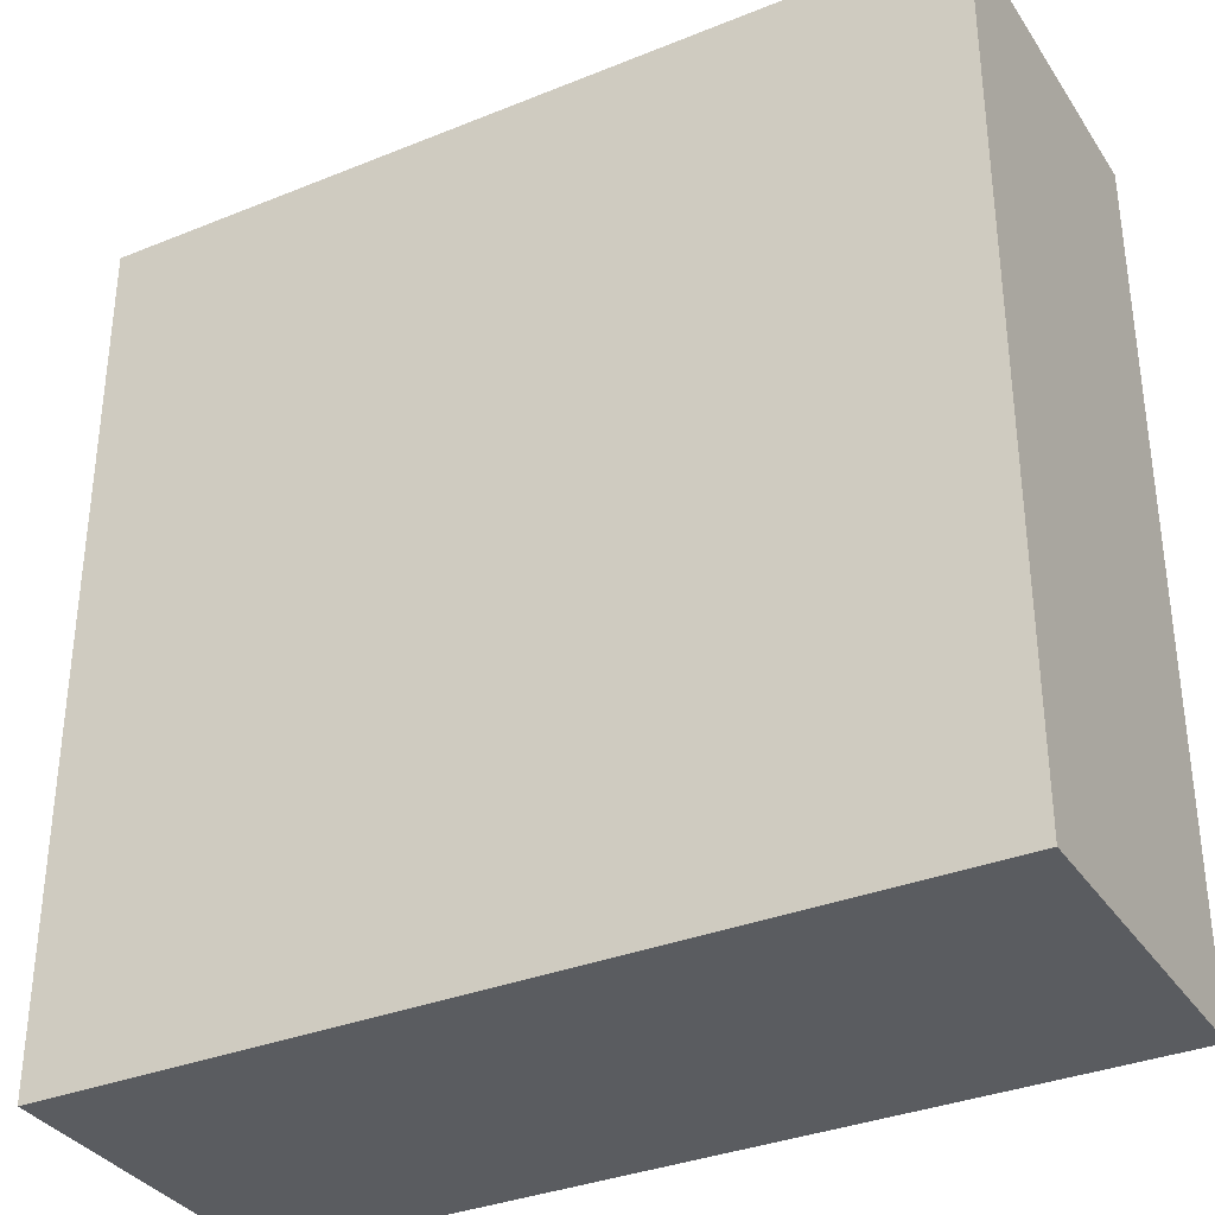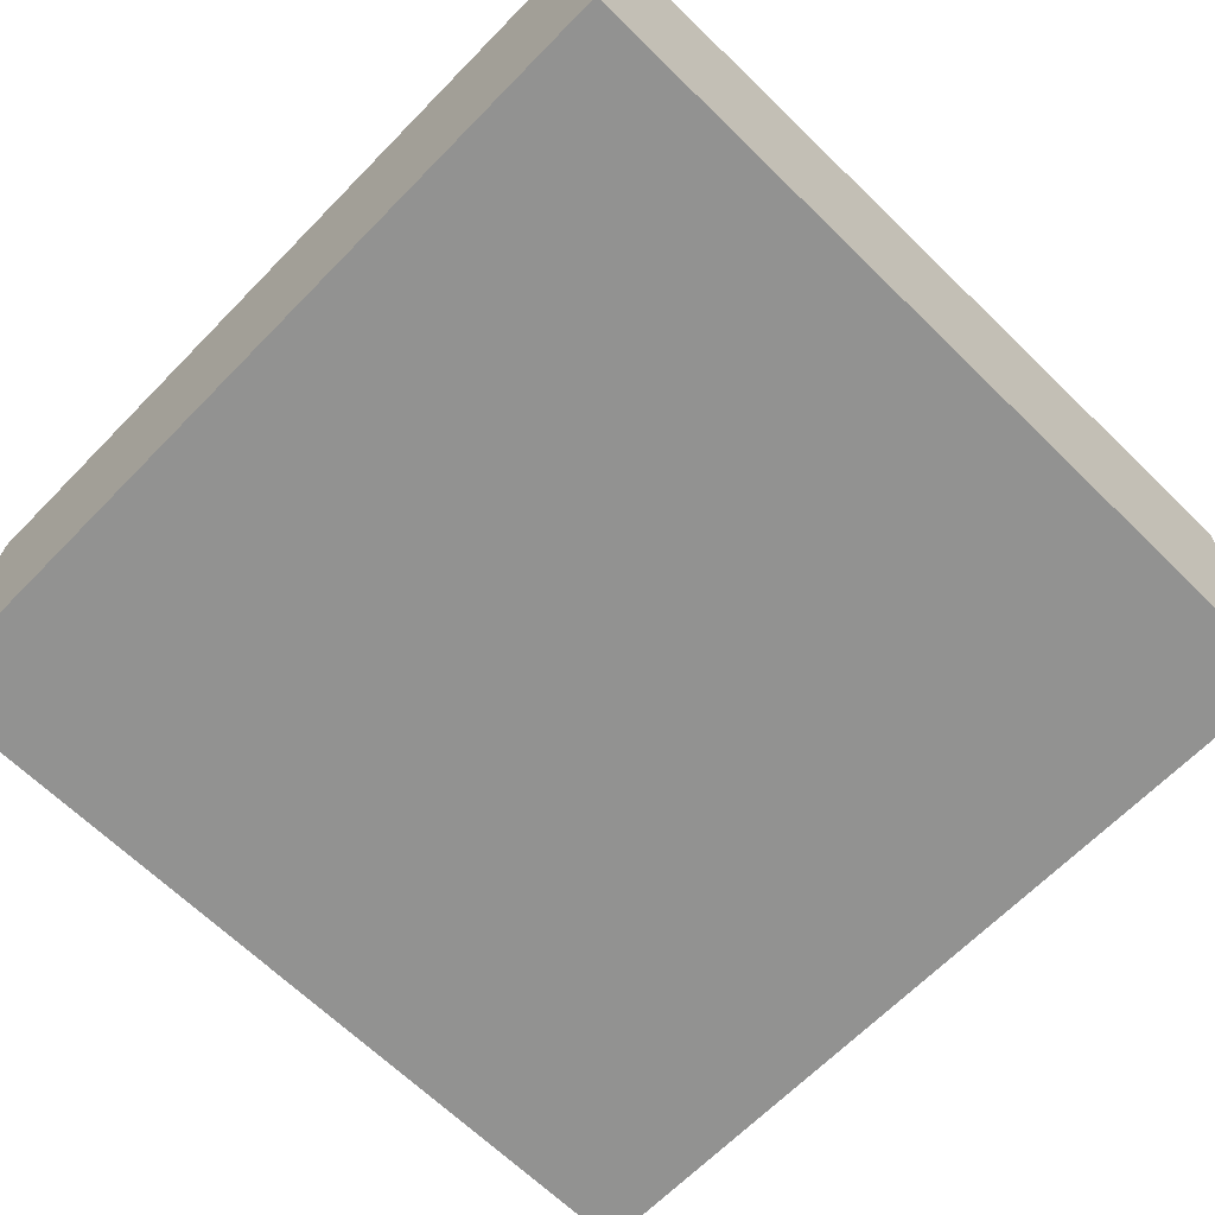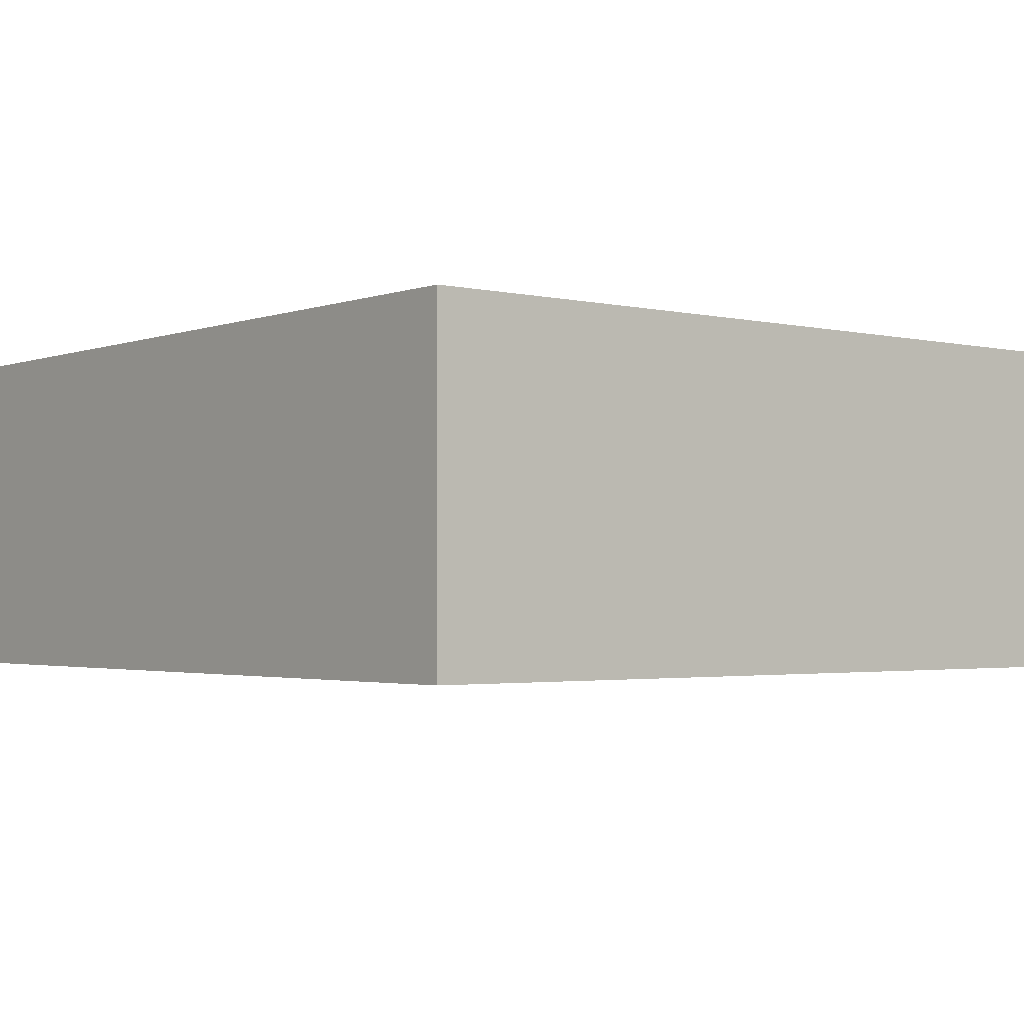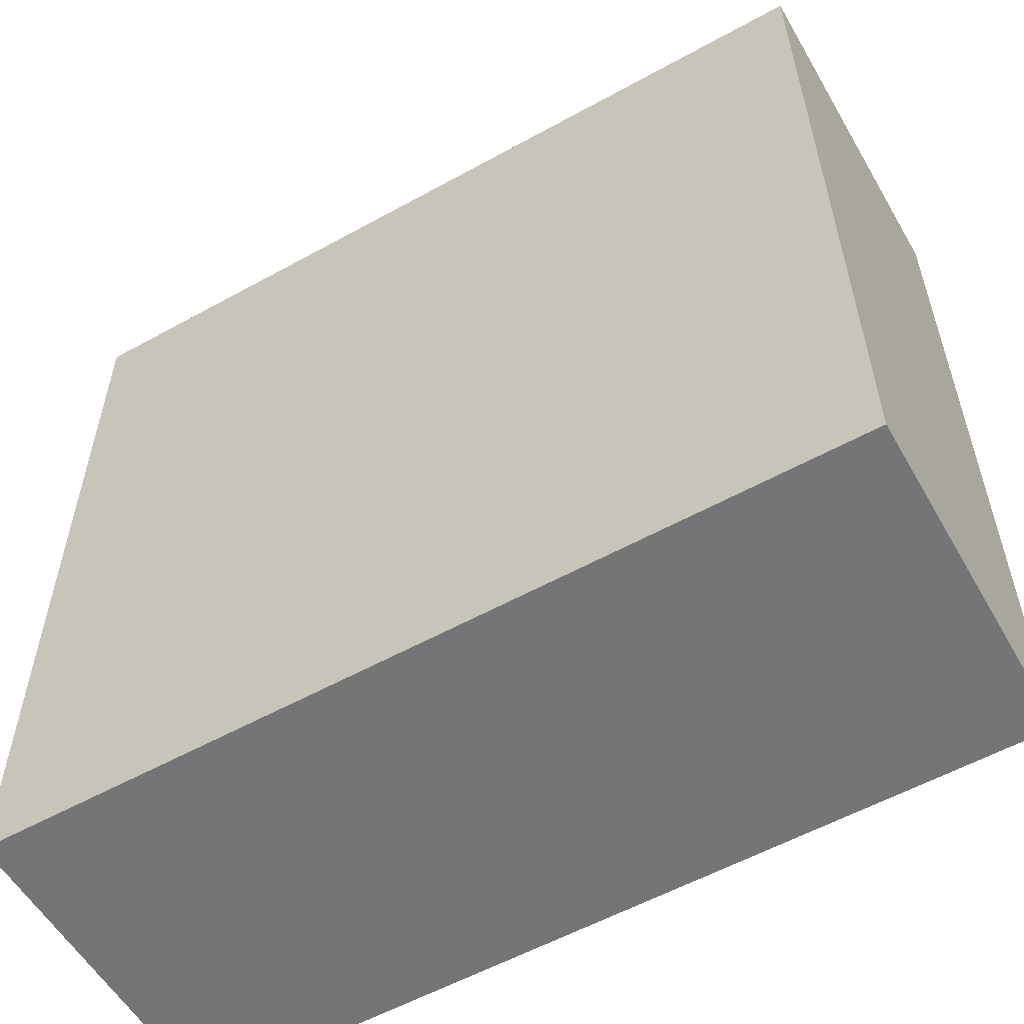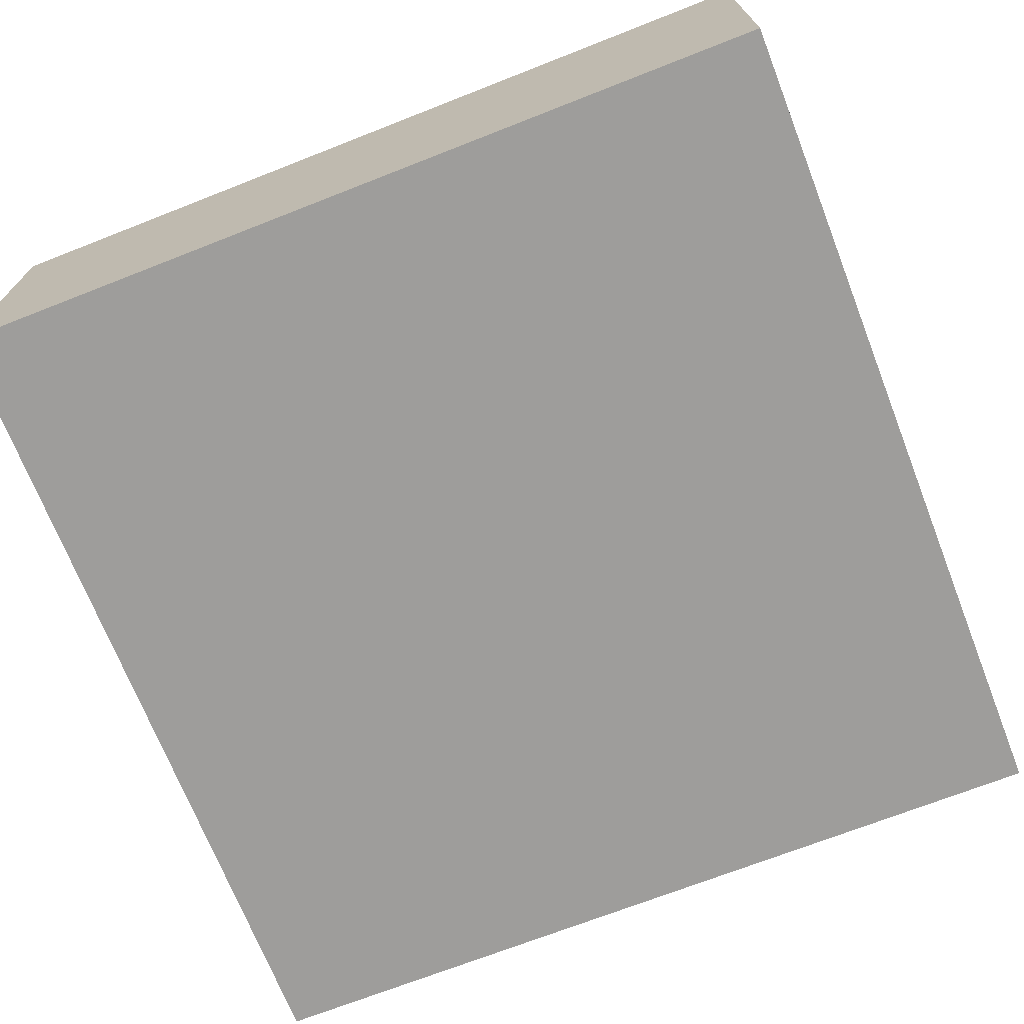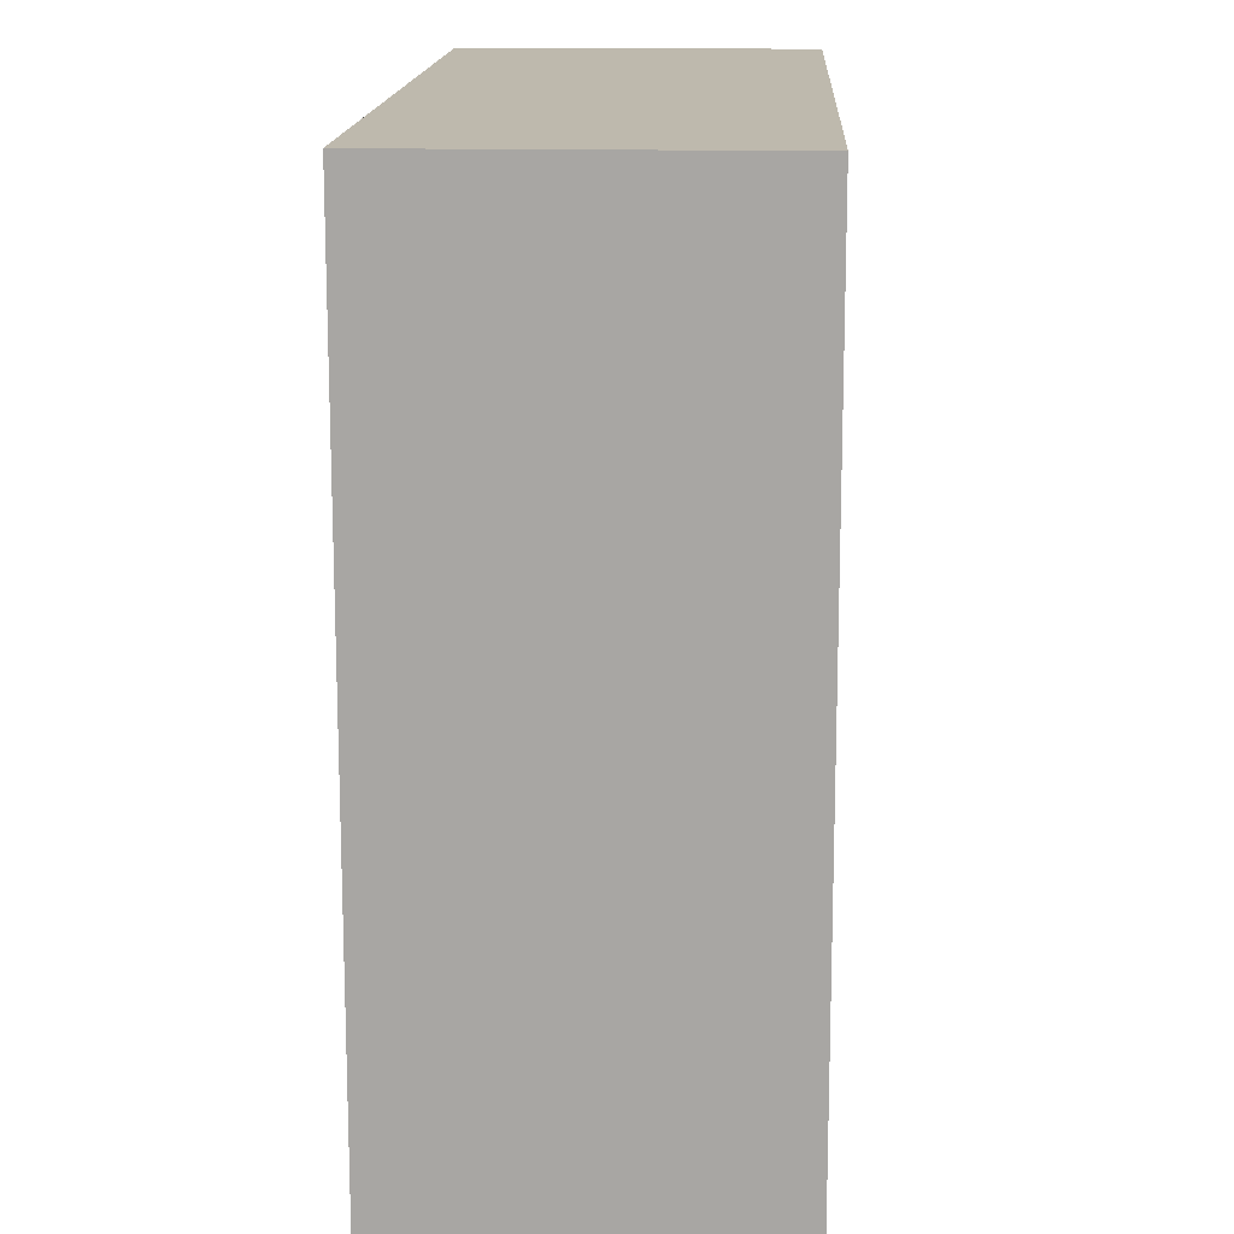
<metadata>
{"format":"obj","ext":"obj","renderer":"f3d","projection":"perspective","resolution":1024,"background":"white","views":[{"elev":-33.7,"azim":28.8,"up":"+Z"},{"elev":-66.3,"azim":135.6,"up":"+Y"},{"elev":-2.3,"azim":51.0,"up":"+Y"},{"elev":-56.7,"azim":-150.0,"up":"+Z"},{"elev":-70.7,"azim":111.4,"up":"+Y"},{"elev":15.2,"azim":92.7,"up":"+Z"}]}
</metadata>
<code>
o Cube
v 1 0.3975 -1
v 1 -0.3975 -1
v 1 0.3975 1
v 1 -0.3975 1
v -1.009 0.4009 -1.009
v -1 -0.3975 -1
v -1 0.3975 1
v -1 -0.3975 1
f 1 5 7 3
f 4 3 7 8
f 8 7 5 6
f 6 2 4 8
f 2 1 3 4
f 6 5 1 2

</code>
